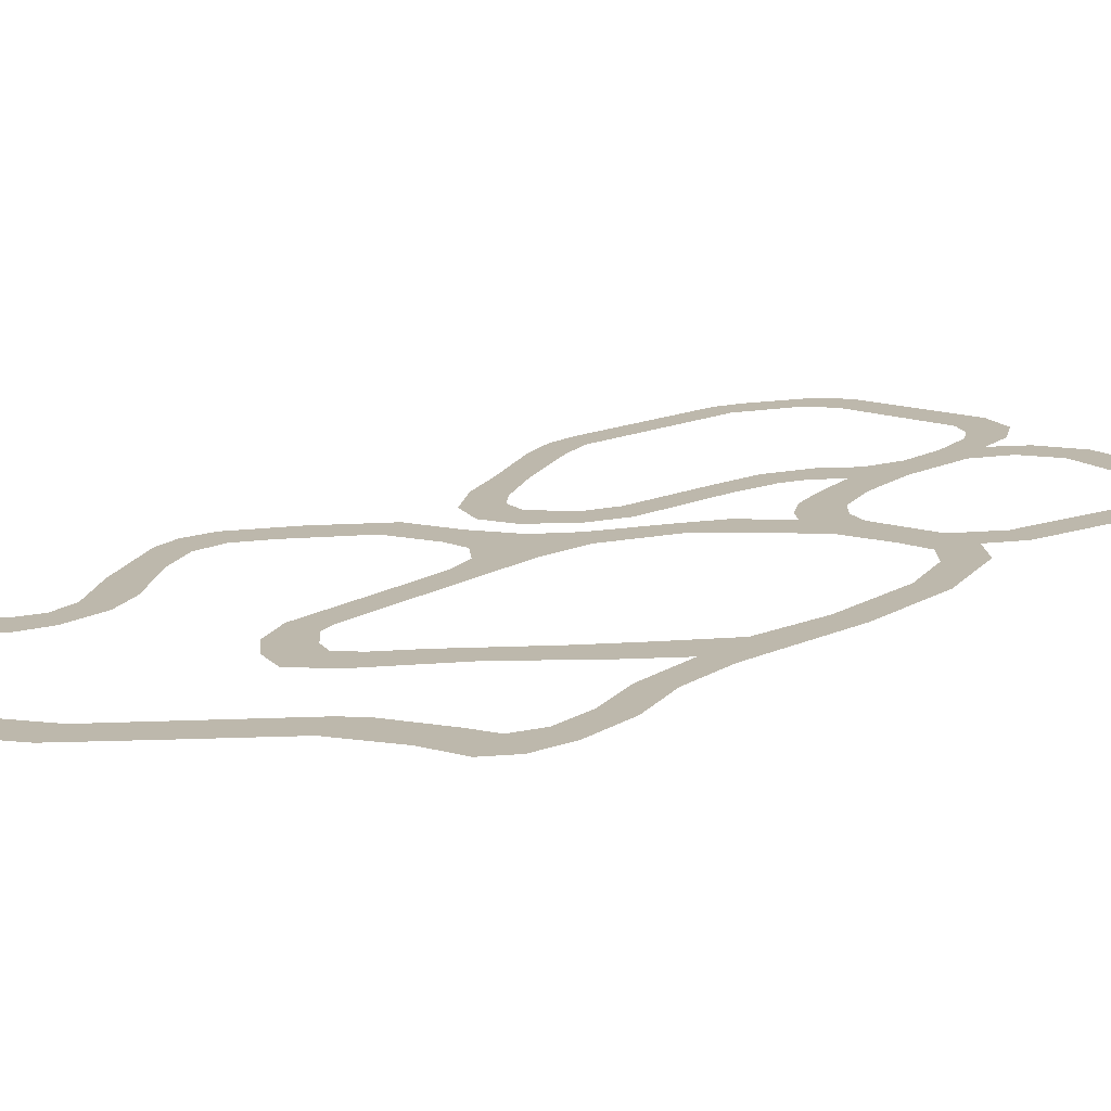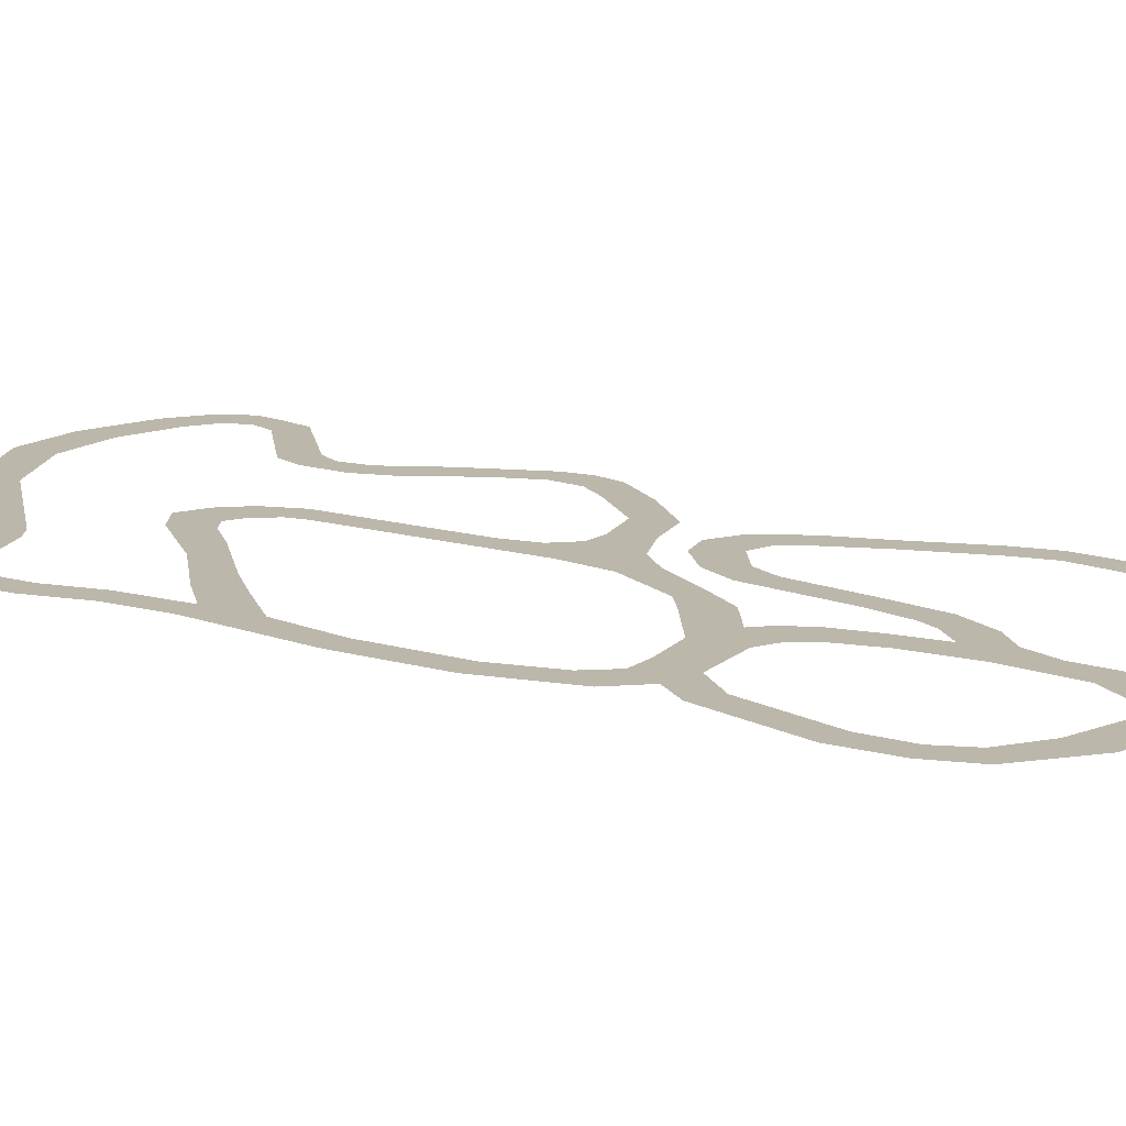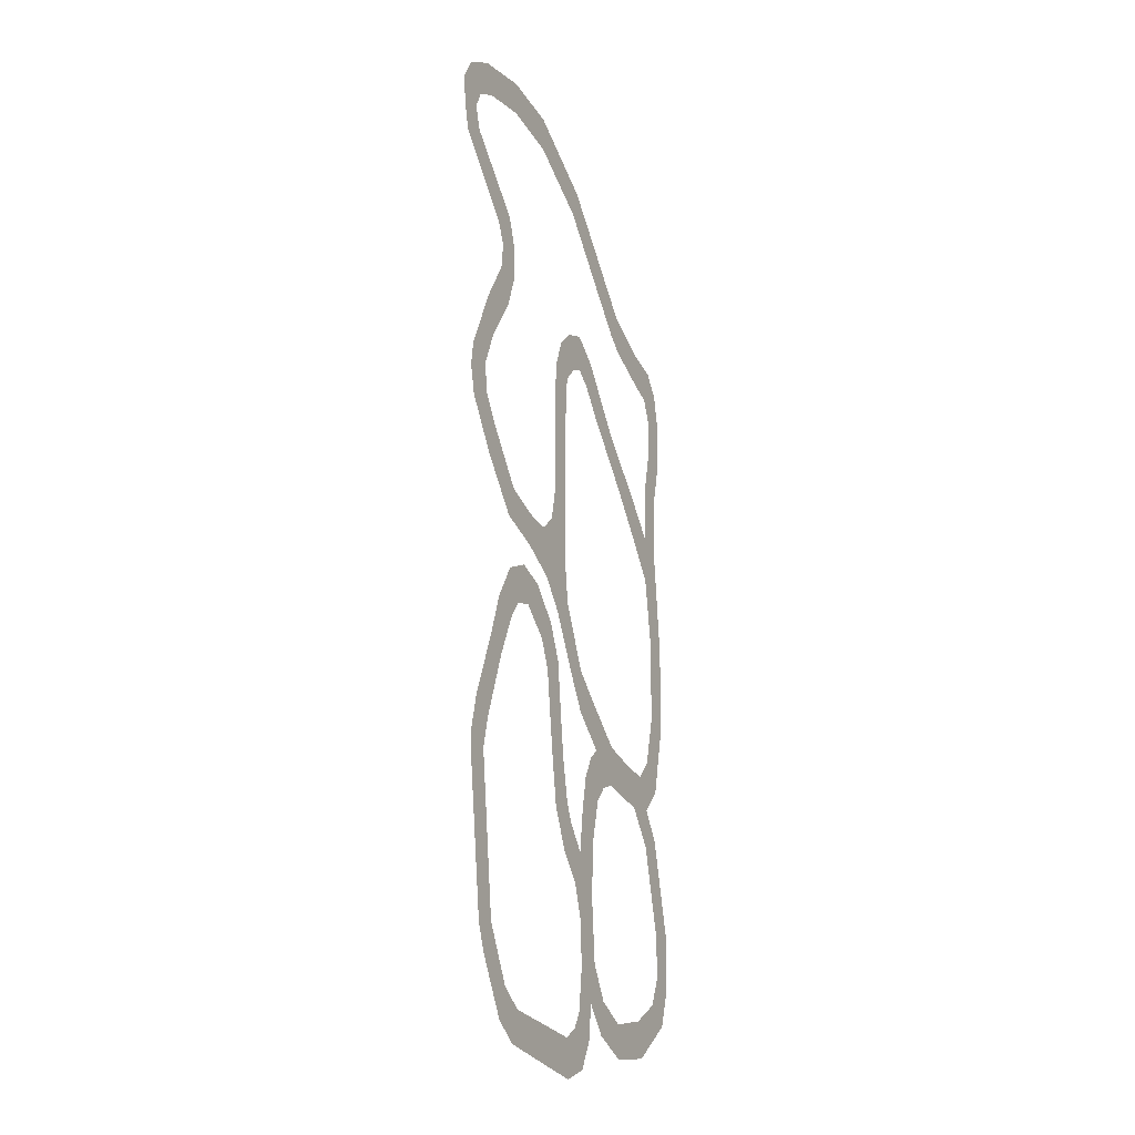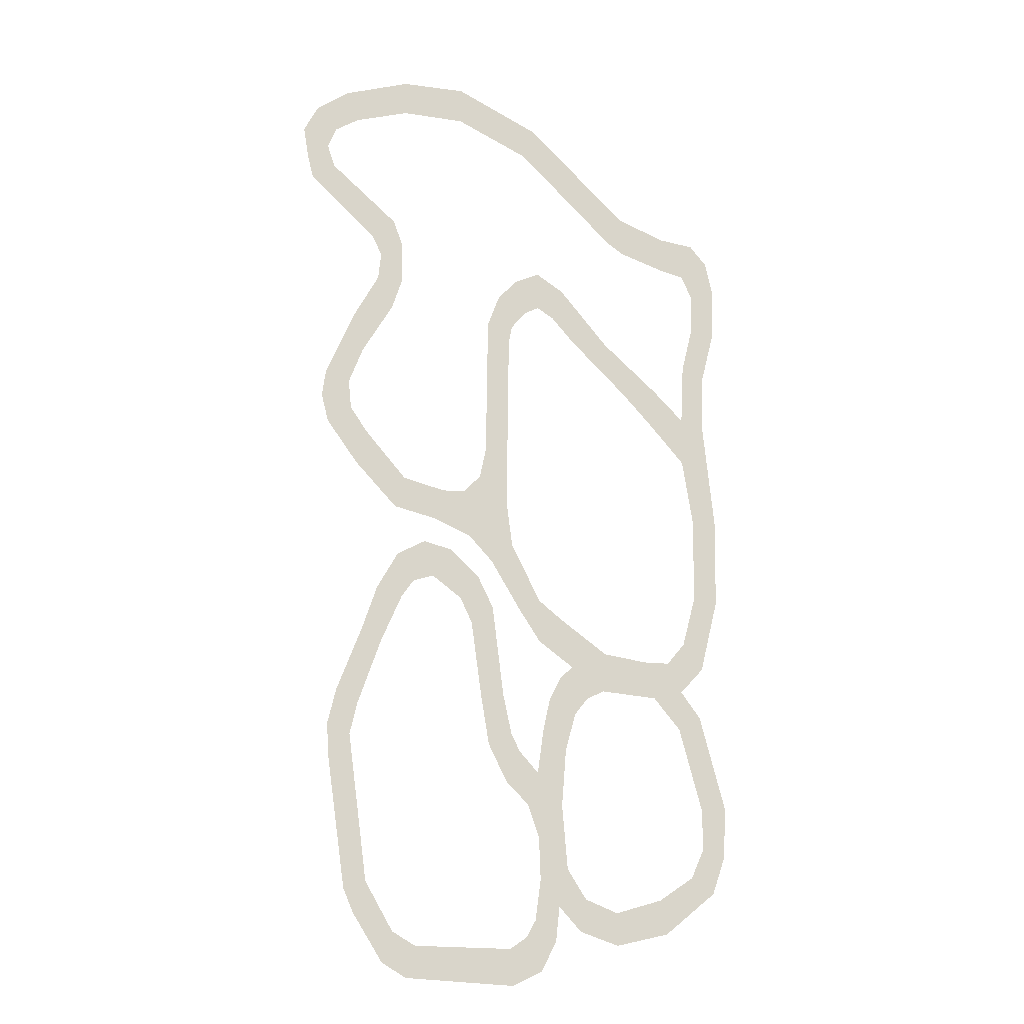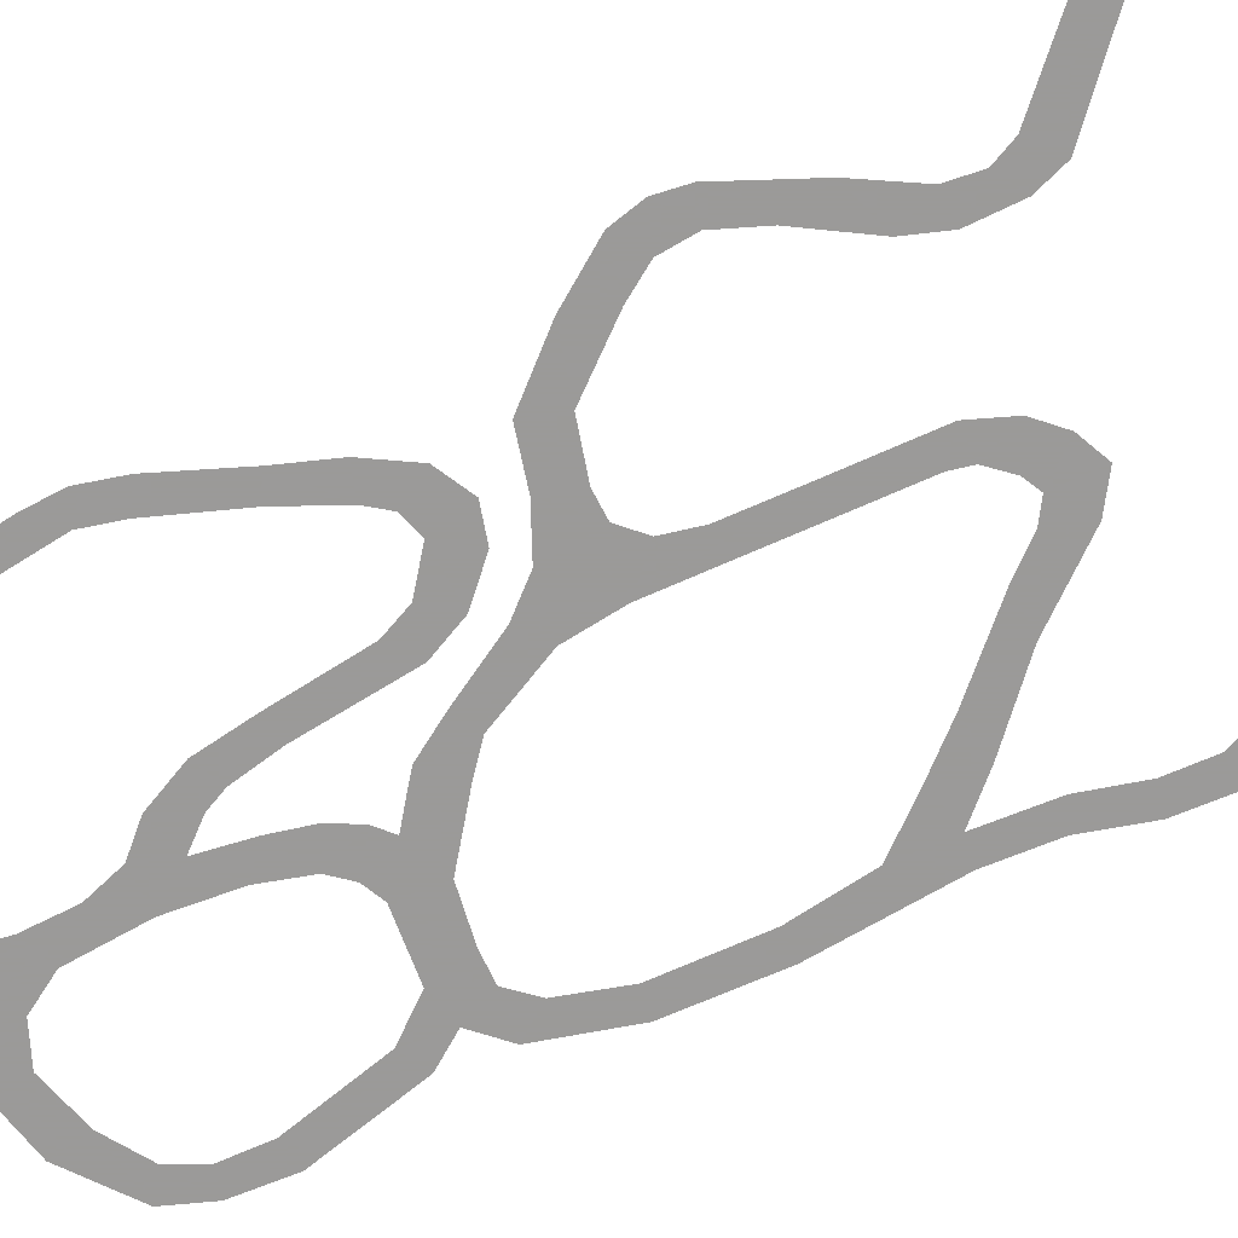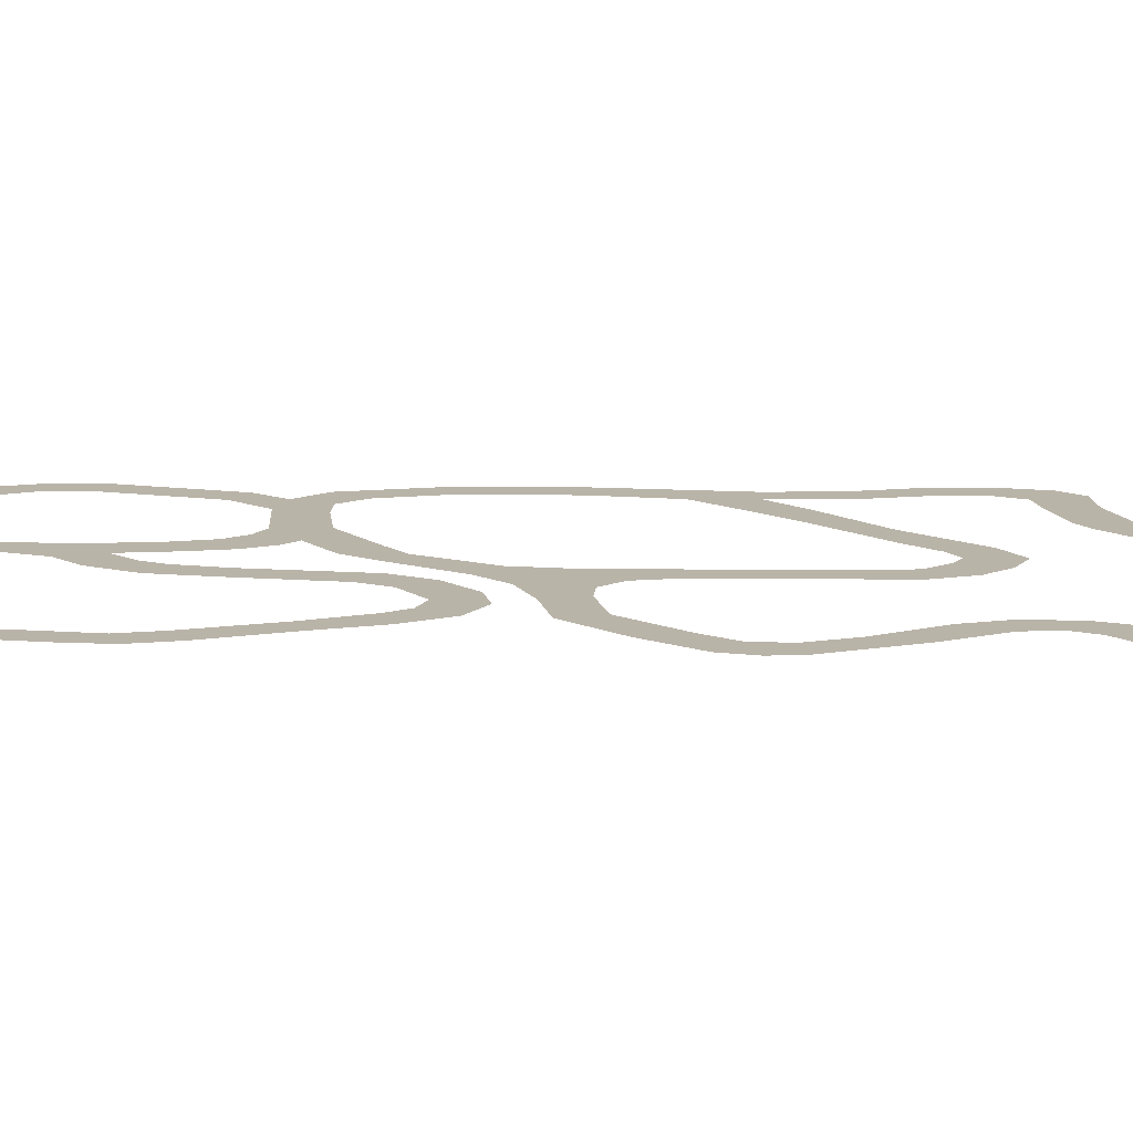
<metadata>
{"format":"obj","ext":"obj","renderer":"f3d","projection":"perspective","resolution":1024,"background":"white","views":[{"elev":14.8,"azim":-141.6,"up":"+Z"},{"elev":14.3,"azim":-56.5,"up":"+Z"},{"elev":-26.3,"azim":114.8,"up":"+Y"},{"elev":-16.9,"azim":164.3,"up":"+Y"},{"elev":-69.5,"azim":114.7,"up":"+Z"},{"elev":13.1,"azim":91.7,"up":"+Z"}]}
</metadata>
<code>
o WorldMap The Storm Peaks, Npc 32491: Time-lost Proto Drake
v 0.2839 0.6079 0
v 0.2674 0.6187 0
v 0.2631 0.5989 0
v 0.2777 0.5945 0
v 0.2642 0.5692 0
v 0.2782 0.5722 0
v 0.2848 0.5449 0
v 0.2717 0.5396 0
v 0.2865 0.5103 0
v 0.273 0.5083 0
v 0.2868 0.4823 0
v 0.2664 0.4443 0
v 0.2808 0.4446 0
v 0.2812 0.3957 0
v 0.2672 0.3936 0
v 0.289 0.3663 0
v 0.2776 0.3515 0
v 0.2993 0.354 0
v 0.2911 0.3368 0
v 0.3084 0.3323 0
v 0.2931 0.3143 0
v 0.2799 0.3218 0
v 0.2655 0.268 0
v 0.2799 0.2658 0
v 0.2801 0.2428 0
v 0.2668 0.2393 0
v 0.2874 0.2265 0
v 0.2743 0.2177 0
v 0.3074 0.213 0
v 0.3037 0.1938 0
v 0.334 0.2051 0
v 0.3339 0.1867 0
v 0.3559 0.1941 0
v 0.3526 0.2124 0
v 0.3686 0.2078 0
v 0.3635 0.2293 0
v 0.3798 0.2229 0
v 0.3829 0.1999 0
v 0.3708 0.1883 0
v 0.3882 0.1903 0
v 0.3793 0.1716 0
v 0.3978 0.1836 0
v 0.3963 0.1633 0
v 0.453 0.1842 0
v 0.4581 0.1666 0
v 0.4718 0.1747 0
v 0.4662 0.1918 0
v 0.4888 0.2017 0
v 0.482 0.2191 0
v 0.4944 0.2149 0
v 0.505 0.2893 0
v 0.493 0.3018 0
v 0.506 0.3074 0
v 0.4888 0.3198 0
v 0.5013 0.3271 0
v 0.4757 0.3574 0
v 0.4871 0.3641 0
v 0.4639 0.3846 0
v 0.4787 0.3891 0
v 0.4569 0.3946 0
v 0.4667 0.4103 0
v 0.4454 0.3984 0
v 0.4506 0.4191 0
v 0.4344 0.4151 0
v 0.4178 0.3999 0
v 0.4284 0.386 0
v 0.4087 0.3815 0
v 0.4215 0.3714 0
v 0.4022 0.3296 0
v 0.4154 0.3271 0
v 0.3972 0.3066 0
v 0.4108 0.2997 0
v 0.3922 0.2964 0
v 0.4001 0.2783 0
v 0.3812 0.2843 0
v 0.3872 0.2656 0
v 0.3666 0.2658 0
v 0.3807 0.2469 0
v 0.3641 0.2979 0
v 0.3779 0.3086 0
v 0.3582 0.32 0
v 0.3737 0.3283 0
v 0.3669 0.3414 0
v 0.3504 0.3298 0
v 0.3597 0.3483 0
v 0.3405 0.3347 0
v 0.339 0.3574 0
v 0.314 0.3539 0
v 0.3667 0.3771 0
v 0.371 0.3563 0
v 0.3798 0.3627 0
v 0.3797 0.3874 0
v 0.3915 0.3803 0
v 0.4095 0.41 0
v 0.3967 0.4204 0
v 0.4231 0.4245 0
v 0.4002 0.4469 0
v 0.4266 0.4521 0
v 0.4444 0.4336 0
v 0.4394 0.4515 0
v 0.4635 0.4574 0
v 0.4688 0.4392 0
v 0.4929 0.4647 0
v 0.4872 0.4846 0
v 0.5107 0.4893 0
v 0.4969 0.4988 0
v 0.5146 0.5049 0
v 0.4985 0.5153 0
v 0.5127 0.5196 0
v 0.4905 0.5363 0
v 0.4964 0.5583 0
v 0.473 0.566 0
v 0.482 0.5846 0
v 0.4668 0.5848 0
v 0.4804 0.6002 0
v 0.4672 0.608 0
v 0.486 0.6118 0
v 0.4728 0.6232 0
v 0.511 0.6561 0
v 0.5244 0.6472 0
v 0.5277 0.6605 0
v 0.5155 0.6693 0
v 0.5306 0.6787 0
v 0.5104 0.6812 0
v 0.5223 0.6945 0
v 0.4973 0.6895 0
v 0.5036 0.7075 0
v 0.4666 0.6989 0
v 0.4667 0.7195 0
v 0.4309 0.6983 0
v 0.4305 0.7197 0
v 0.3835 0.6977 0
v 0.3892 0.6793 0
v 0.3575 0.6735 0
v 0.3633 0.6545 0
v 0.3251 0.6428 0
v 0.333 0.6255 0
v 0.3235 0.6194 0
v 0.2969 0.6323 0
v 0.2971 0.6109 0
v 0.2772 0.63 0
v 0.4169 0.4624 0
v 0.4134 0.4794 0
v 0.4128 0.5151 0
v 0.3989 0.5513 0
v 0.4123 0.5613 0
v 0.3969 0.5613 0
v 0.4053 0.5802 0
v 0.3881 0.5717 0
v 0.3944 0.5919 0
v 0.3801 0.5759 0
v 0.3803 0.5986 0
v 0.3645 0.5887 0
v 0.3705 0.57 0
v 0.3577 0.5557 0
v 0.3361 0.5556 0
v 0.3249 0.5242 0
v 0.3041 0.5277 0
v 0.3073 0.5054 0
g Route 1
f 1 2 3
f 1 3 4
f 3 5 4
f 4 5 6
f 6 5 7
f 5 8 7
f 7 8 9
f 8 10 9
f 9 10 11
f 11 10 12
f 11 12 13
f 13 12 14
f 12 15 14
f 14 15 16
f 15 17 16
f 16 17 18
f 17 19 18
f 18 19 20
f 19 21 20
f 19 22 21
f 22 23 21
f 21 23 24
f 24 23 25
f 25 23 26
f 25 26 27
f 26 28 27
f 27 28 29
f 28 30 29
f 29 30 31
f 30 32 31
f 31 32 33
f 34 31 33
f 34 33 35
f 36 34 35
f 36 35 37
f 37 35 38
f 35 39 38
f 38 39 40
f 40 39 41
f 42 40 41
f 41 43 42
f 44 42 43
f 45 44 43
f 44 45 46
f 47 44 46
f 47 46 48
f 49 47 48
f 49 48 50
f 49 50 51
f 51 52 49
f 52 51 53
f 54 52 53
f 55 54 53
f 56 54 55
f 57 56 55
f 58 56 57
f 59 58 57
f 59 60 58
f 61 60 59
f 61 62 60
f 61 63 62
f 64 62 63
f 64 65 62
f 62 65 66
f 65 67 66
f 67 68 66
f 69 68 67
f 69 70 68
f 69 71 70
f 71 72 70
f 71 73 72
f 73 74 72
f 73 75 74
f 75 76 74
f 75 77 76
f 77 78 76
f 77 36 78
f 36 37 78
f 79 77 75
f 80 79 75
f 81 79 80
f 82 81 80
f 83 81 82
f 84 81 83
f 85 84 83
f 86 84 85
f 85 87 86
f 87 88 86
f 88 20 86
f 88 18 20
f 89 87 85
f 89 85 90
f 89 90 91
f 92 89 91
f 93 92 91
f 94 92 93
f 95 92 94
f 96 95 94
f 96 97 95
f 98 97 96
f 99 98 96
f 99 100 98
f 100 99 101
f 101 99 102
f 101 102 103
f 104 101 103
f 104 103 105
f 106 104 105
f 106 105 107
f 108 106 107
f 109 108 107
f 109 110 108
f 109 111 110
f 112 110 111
f 113 112 111
f 114 112 113
f 115 114 113
f 116 114 115
f 116 115 117
f 118 116 117
f 118 117 119
f 119 117 120
f 119 120 121
f 122 119 121
f 122 121 123
f 124 122 123
f 125 124 123
f 125 126 124
f 125 127 126
f 127 128 126
f 127 129 128
f 129 130 128
f 129 131 130
f 131 132 130
f 132 133 130
f 132 134 133
f 134 135 133
f 134 136 135
f 136 137 135
f 136 138 137
f 139 138 136
f 139 140 138
f 139 141 140
f 140 141 1
f 141 2 1
f 142 97 98
f 143 97 142
f 143 144 97
f 145 97 144
f 146 145 144
f 147 145 146
f 148 147 146
f 149 147 148
f 150 149 148
f 151 149 150
f 152 151 150
f 153 151 152
f 153 154 151
f 153 155 154
f 156 155 153
f 155 156 157
f 158 157 156
f 158 159 157
f 158 9 159
f 159 9 11

</code>
